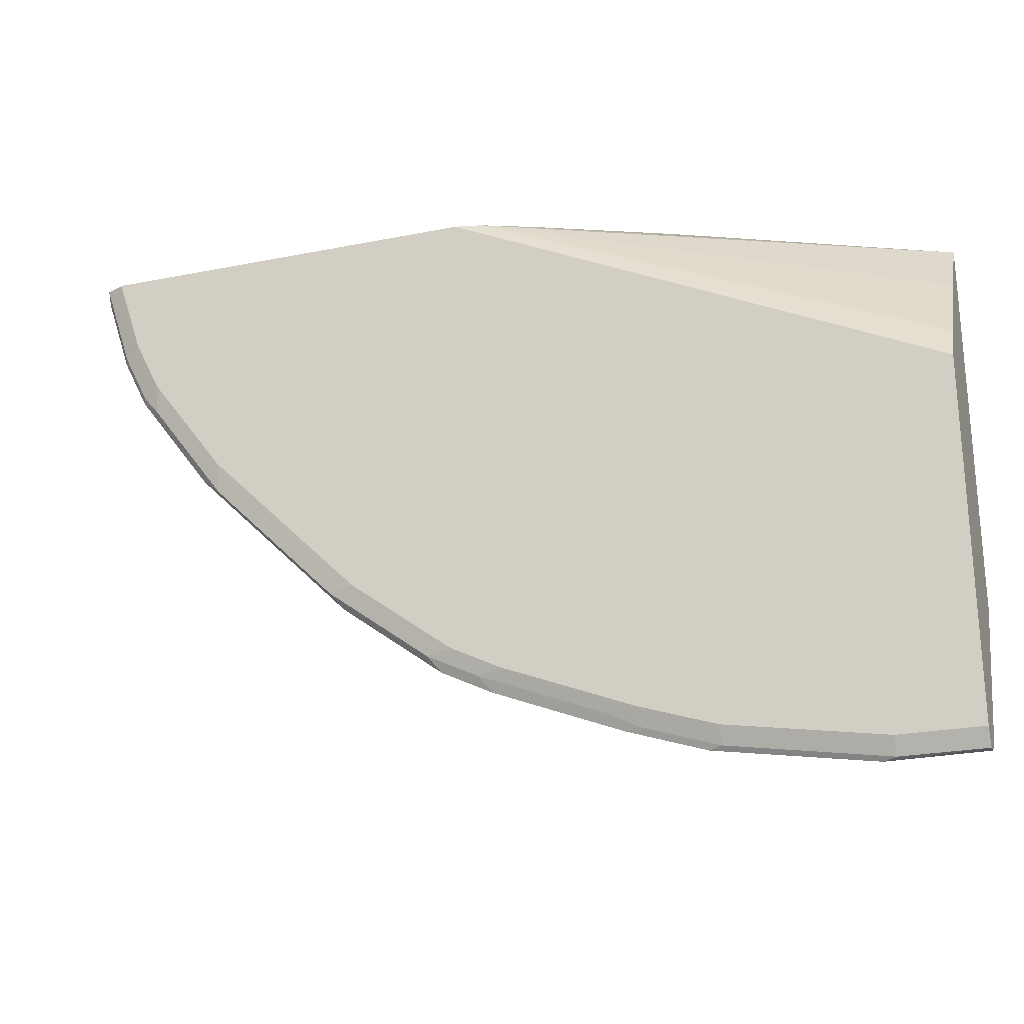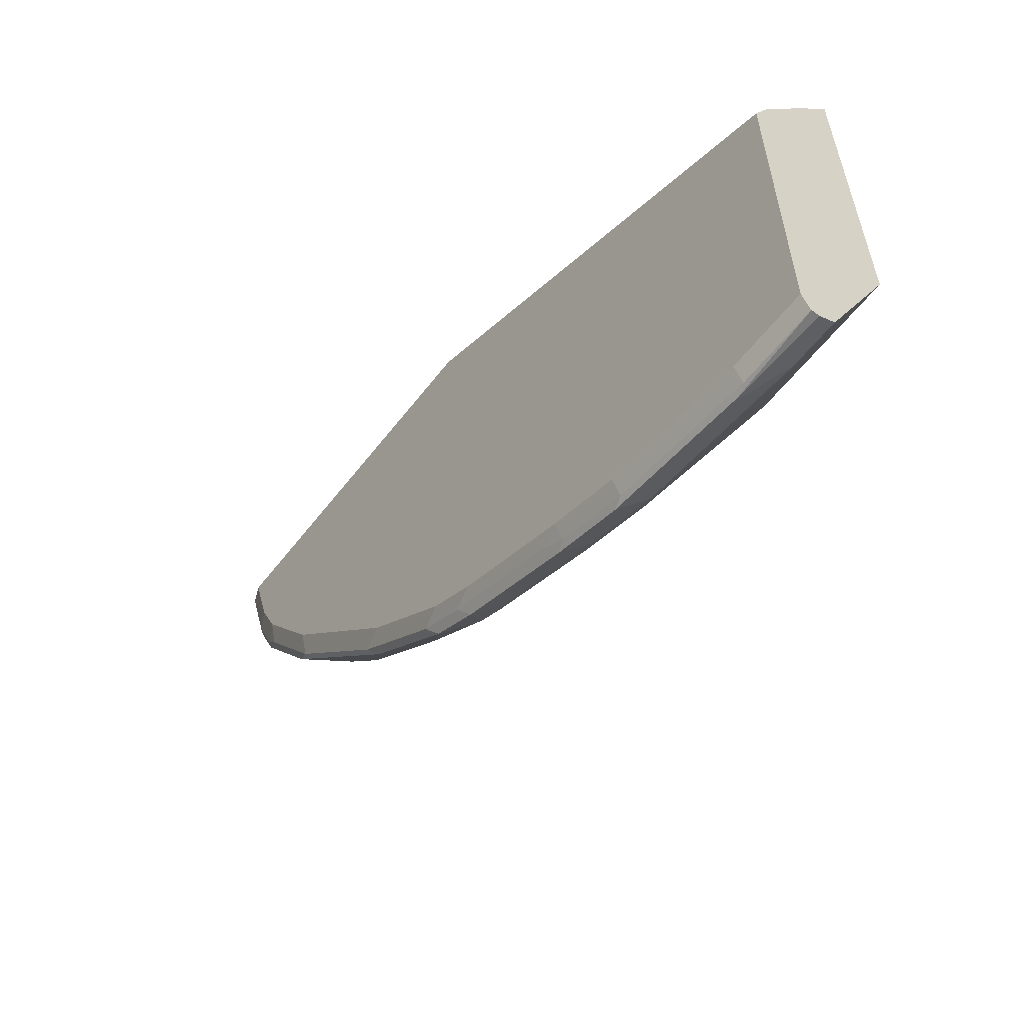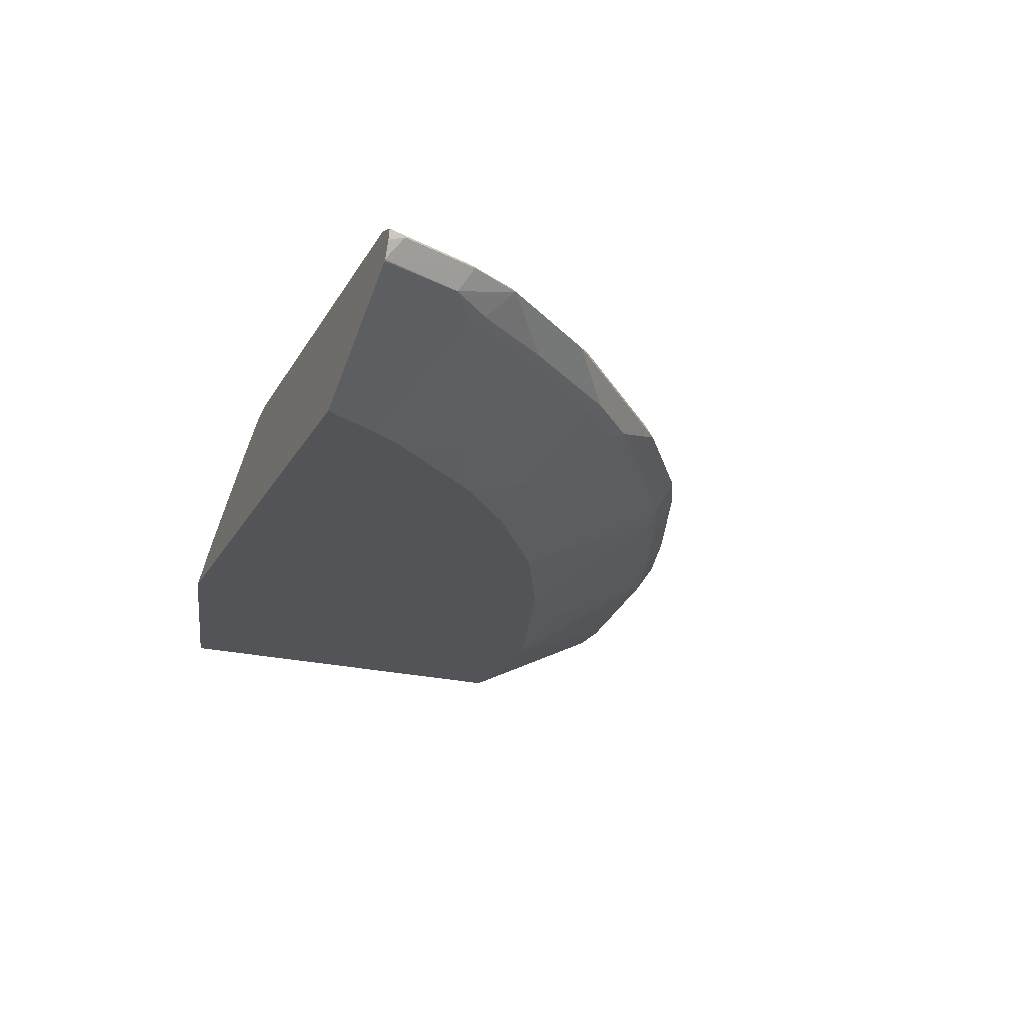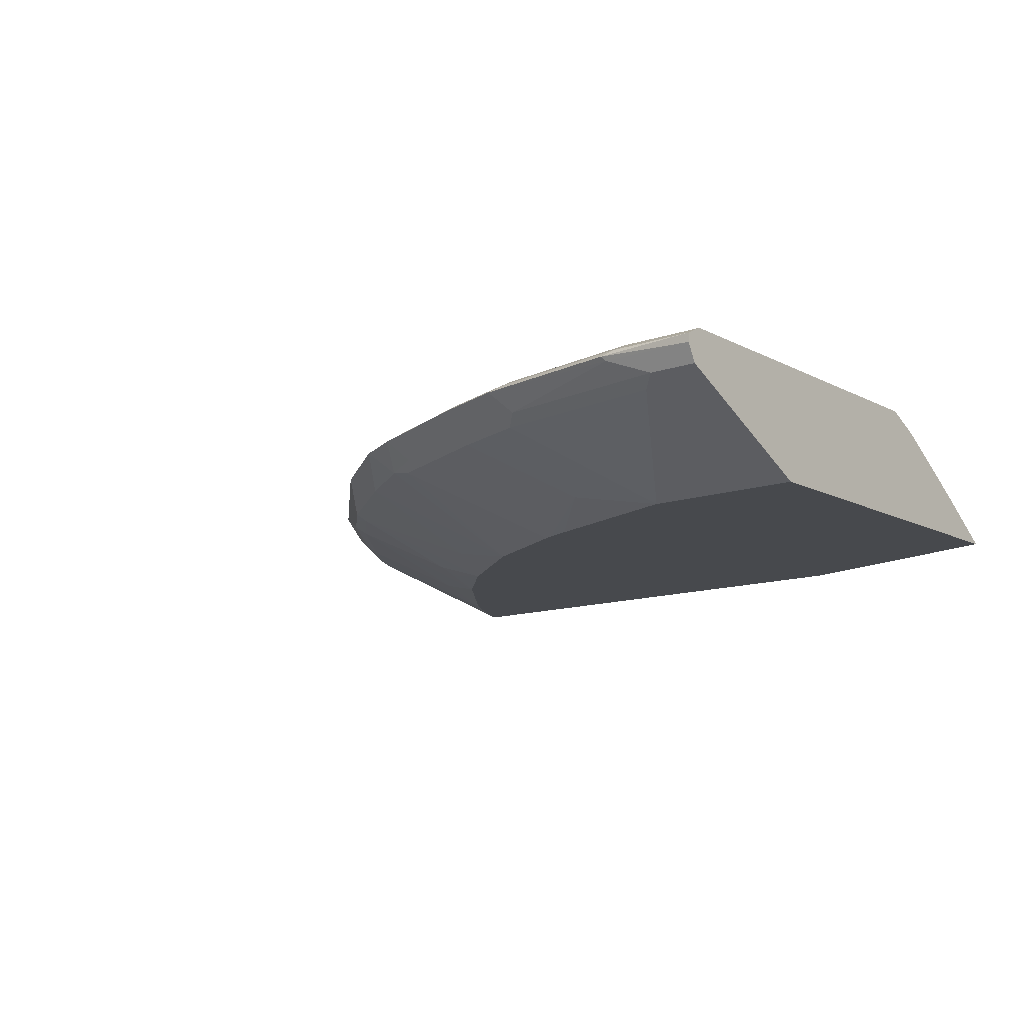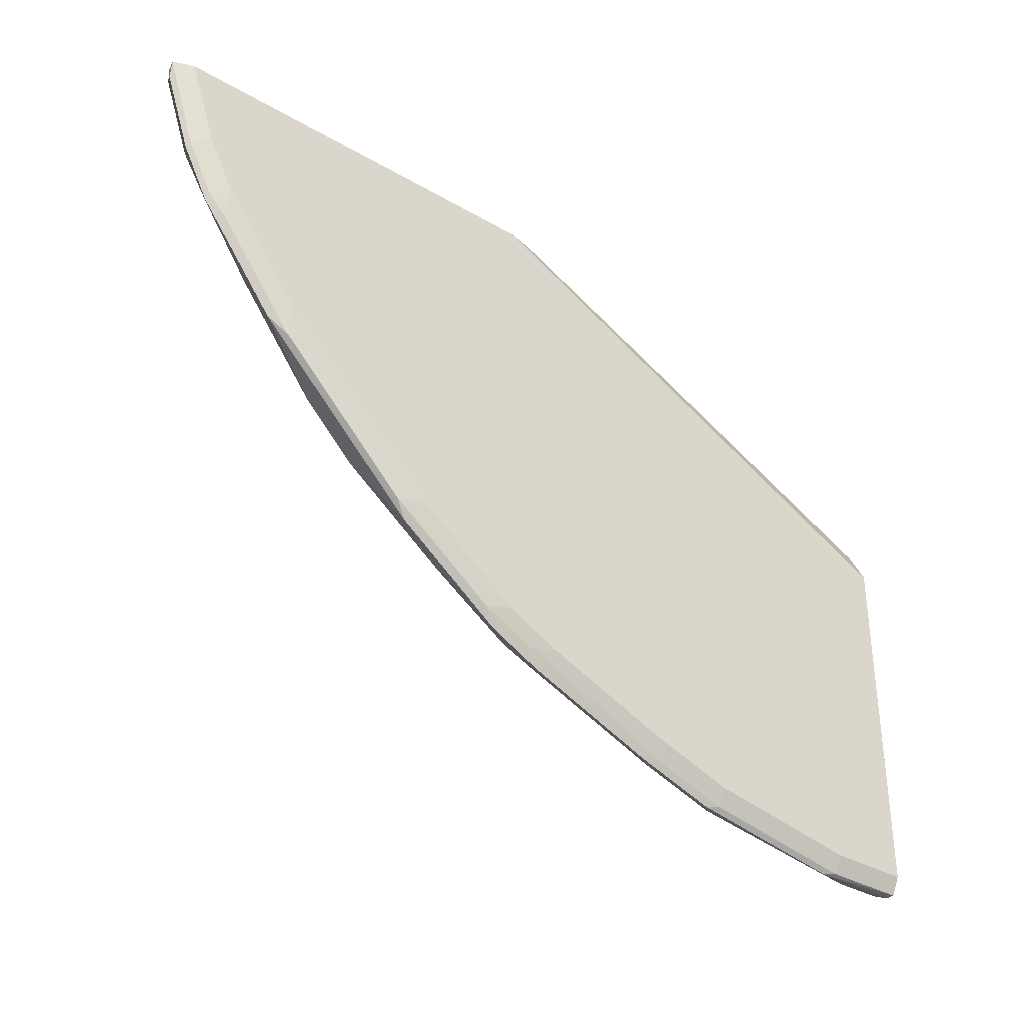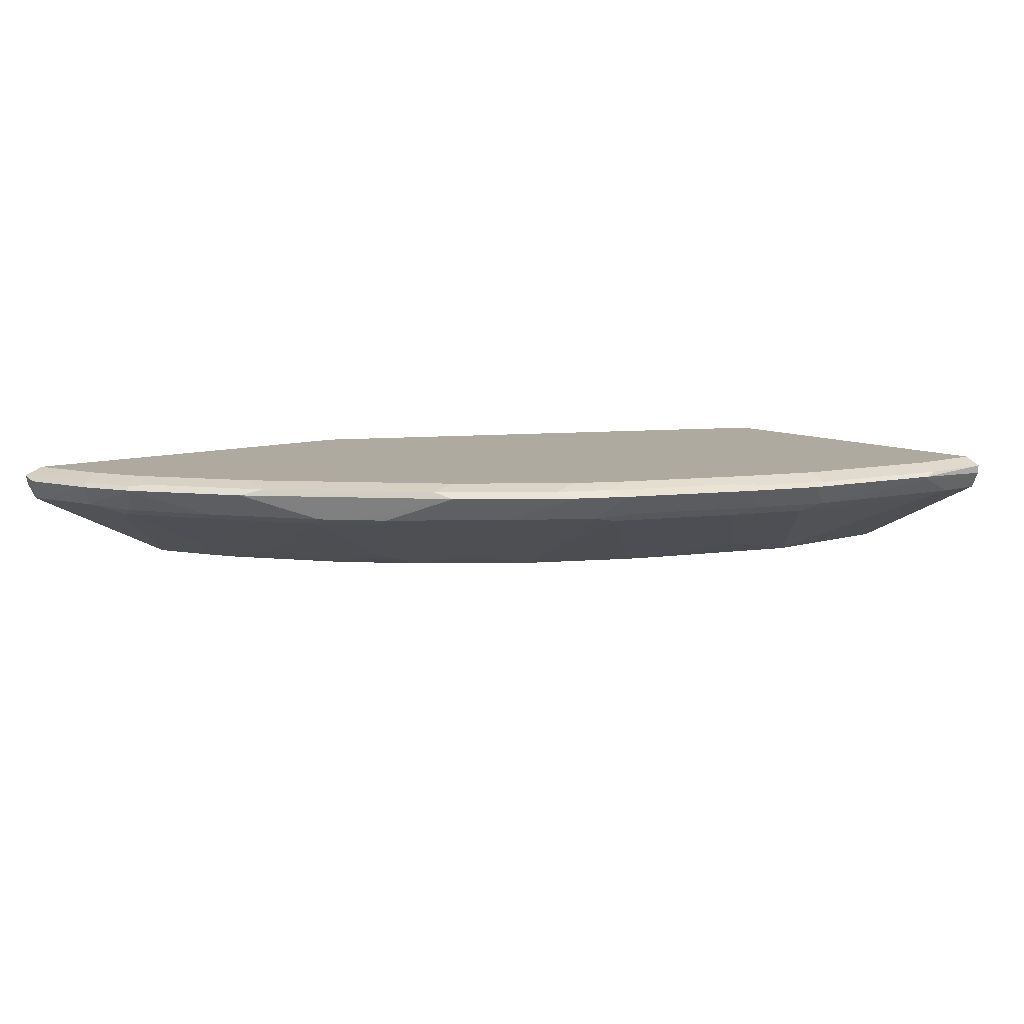
<metadata>
{"format":"obj","ext":"obj","renderer":"f3d","projection":"perspective","resolution":1024,"background":"white","views":[{"elev":-24.0,"azim":-161.6,"up":"+Z"},{"elev":-56.7,"azim":-127.0,"up":"+Z"},{"elev":-22.8,"azim":67.2,"up":"+Y"},{"elev":-12.2,"azim":-140.6,"up":"+Y"},{"elev":-34.9,"azim":142.1,"up":"+Z"},{"elev":9.5,"azim":141.4,"up":"+Y"}]}
</metadata>
<code>
v 0.0577 0.7498 -0.6221
v 0.05494 0.7471 -0.6207
v -0.002549 0.7471 -0.6207
v -0.002549 0.7526 -0.6207
v 0.04947 0.7526 -0.6207
v 0.1566 0.7498 -0.6056
v 0.02749 0.7361 -0.6152
v 0.1429 0.7361 -0.5987
v -0.002549 0.7361 -0.6152
v -0.002549 0.7581 -0.6097
v 0.04947 0.7581 -0.6097
v 0.1483 0.7526 -0.6042
v 0.1978 0.7526 -0.5878
v 0.206 0.7498 -0.5891
v 0.2033 0.7471 -0.5878
v 0.1923 0.7361 -0.5823
v 0.03848 0.7306 -0.6042
v 0.09343 0.6866 -0.5163
v 0.06046 0.7031 -0.5493
v -0.002549 0.7264 -0.5958
v 0.1538 0.7306 -0.5878
v -0.002549 0.7581 -0.3791
v 0.1483 0.7581 -0.5932
v 0.1978 0.7581 -0.5768
v 0.2143 0.7539 -0.5788
v 0.2966 0.7539 -0.5459
v 0.2802 0.7526 -0.5548
v 0.2884 0.7498 -0.5562
v 0.2747 0.7361 -0.5493
v 0.2184 0.7333 -0.5685
v 0.2033 0.7306 -0.5713
v 0.09461 0.6861 -0.5151
v -0.002549 0.6865 -0.5161
v -0.002549 0.6896 -0.5222
v 0.1538 0.6976 -0.5218
v -0.002549 0.7555 -0.3739
v 0.2961 0.7543 -0.2293
v 0.3131 0.7581 -0.2293
v 0.2802 0.7581 -0.5438
v 0.3296 0.7539 -0.5294
v 0.3213 0.7498 -0.5397
v 0.3007 0.7333 -0.5356
v 0.2856 0.7306 -0.5383
v 0.2096 0.6861 -0.4763
v -0.002549 0.6861 -0.5151
v 0.144 0.6861 -0.4987
v 0.1935 0.6861 -0.4822
v -0.002549 0.7471 -0.3571
v 0.2635 0.7412 -0.2293
v -0.002549 0.7141 -0.3077
v -0.002549 0.6861 -0.268
v 0.5603 0.7581 -0.2293
v 0.3131 0.7581 -0.5273
v 0.3955 0.7539 -0.48
v 0.3872 0.7498 -0.4903
v 0.4161 0.7333 -0.4532
v 0.3501 0.7333 -0.5026
v 0.2811 0.6861 -0.441
v 0.2152 0.6861 -0.474
v 0.1789 0.7038 -0.2293
v 0.1433 0.6861 -0.2293
v 0.5619 0.7577 -0.2293
v 0.5603 0.7581 -0.2308
v 0.379 0.7581 -0.4779
v 0.3955 0.7581 -0.4614
v 0.4779 0.7539 -0.3976
v 0.4738 0.7498 -0.4038
v 0.4037 0.7498 -0.4738
v 0.4326 0.7333 -0.4367
v 0.414 0.7292 -0.4449
v 0.3481 0.7292 -0.4944
v 0.3317 0.6963 -0.4285
v 0.3469 0.6861 -0.3916
v 0.4664 0.6861 -0.2293
v 0.5732 0.753 -0.2293
v 0.5438 0.7581 -0.2802
v 0.4779 0.7581 -0.3791
v 0.5273 0.7539 -0.3317
v 0.4902 0.7498 -0.3873
v 0.449 0.7333 -0.4202
v 0.447 0.7292 -0.412
v 0.3845 0.6976 -0.3901
v 0.379 0.6921 -0.3791
v 0.3555 0.6861 -0.383
v 0.4657 0.6861 -0.2308
v 0.4667 0.6862 -0.2293
v 0.5717 0.7466 -0.2293
v 0.5726 0.7498 -0.239
v 0.5562 0.7498 -0.2884
v 0.5548 0.7526 -0.2857
v 0.5273 0.7581 -0.3131
v 0.5383 0.7526 -0.3186
v 0.5397 0.7498 -0.3214
v 0.4985 0.7333 -0.3543
v 0.4964 0.7292 -0.3461
v 0.4305 0.6963 -0.3296
v 0.3885 0.6861 -0.35
v 0.3634 0.6861 -0.3751
v 0.5294 0.7292 -0.2967
v 0.4492 0.6861 -0.2637
v 0.5273 0.7251 -0.2802
v 0.5454 0.7255 -0.2293
v 0.5667 0.7366 -0.2293
v 0.5493 0.7361 -0.2802
v 0.5314 0.7333 -0.3049
v 0.4379 0.6861 -0.2841
v 0.4635 0.6963 -0.2802
v 0.4483 0.6861 -0.2655
v 0.5554 0.7305 -0.2293
v 0.5655 0.7356 -0.2293
v 0.5658 0.7361 -0.2308
f 56 71 57
f 54 77 66
f 54 66 67
f 54 67 68
f 54 68 55
f 54 64 65
f 55 68 69
f 55 69 56
f 56 69 70
f 56 70 71
f 57 71 58
f 69 80 81
f 58 72 73
f 62 75 76
f 62 76 63
f 66 77 78
f 66 78 93
f 66 93 79
f 66 79 67
f 67 79 80
f 67 80 69
f 67 69 68
f 54 65 77
f 58 71 72
f 53 64 54
f 37 86 102
f 51 61 60
f 69 81 70
f 37 102 109
f 37 109 110
f 37 110 103
f 37 103 87
f 37 87 75
f 37 75 62
f 37 62 52
f 37 52 38
f 37 48 50
f 37 50 51
f 52 62 63
f 37 51 49
f 40 53 54
f 40 54 41
f 41 54 55
f 41 55 56
f 41 56 57
f 41 57 42
f 42 58 43
f 42 57 58
f 43 58 59
f 43 59 44
f 49 51 60
f 39 53 40
f 70 81 82
f 85 99 86
f 70 73 72
f 88 103 89
f 89 103 104
f 89 104 93
f 89 93 92
f 89 92 90
f 93 104 105
f 93 105 94
f 94 105 95
f 95 105 99
f 95 99 106
f 95 106 96
f 87 103 88
f 96 106 97
f 99 105 104
f 99 104 101
f 99 100 108
f 99 108 107
f 101 104 102
f 102 104 109
f 103 110 111
f 103 111 104
f 104 111 110
f 104 110 109
f 37 74 86
f 99 107 106
f 70 82 73
f 86 101 102
f 85 100 99
f 70 72 71
f 73 82 83
f 73 83 84
f 74 85 86
f 106 107 108
f 75 87 88
f 75 88 89
f 75 89 90
f 75 90 76
f 76 90 92
f 76 92 91
f 86 99 101
f 77 91 78
f 78 92 93
f 79 93 94
f 79 94 80
f 80 94 95
f 80 95 81
f 81 95 96
f 81 96 97
f 81 97 82
f 82 97 83
f 83 97 98
f 83 98 84
f 78 91 92
f 37 61 74
f 10 39 24
f 37 49 60
f 6 15 16
f 6 16 8
f 7 17 18
f 7 18 19
f 7 19 20
f 7 20 9
f 7 8 21
f 7 21 17
f 8 16 21
f 10 22 38
f 10 38 52
f 10 52 63
f 10 63 76
f 10 76 91
f 10 91 77
f 10 77 65
f 10 65 64
f 10 64 53
f 10 53 39
f 10 24 23
f 10 23 11
f 12 23 24
f 12 24 13
f 6 14 15
f 6 13 14
f 6 12 13
f 5 23 12
f 37 60 61
f 1 2 3
f 1 3 4
f 1 4 5
f 1 5 6
f 1 6 2
f 2 7 9
f 2 9 3
f 2 6 8
f 2 8 7
f 3 9 20
f 13 24 25
f 3 20 34
f 3 33 45
f 3 45 51
f 3 51 50
f 3 50 48
f 3 48 36
f 3 36 22
f 3 22 10
f 3 10 4
f 4 10 11
f 4 11 5
f 5 11 23
f 3 34 33
f 13 25 26
f 5 12 6
f 13 27 28
f 31 44 35
f 31 43 44
f 32 45 33
f 32 35 46
f 32 46 47
f 32 47 44
f 32 44 59
f 32 59 58
f 32 58 73
f 32 84 98
f 32 98 97
f 32 97 106
f 32 106 108
f 32 108 100
f 32 100 85
f 32 85 74
f 32 74 61
f 32 61 51
f 32 51 45
f 35 44 47
f 35 47 46
f 13 26 27
f 36 48 37
f 29 31 30
f 29 43 31
f 32 73 84
f 17 32 18
f 14 28 15
f 29 42 43
f 15 28 29
f 15 29 16
f 16 29 30
f 16 30 31
f 16 31 21
f 17 21 32
f 18 32 33
f 18 33 34
f 13 28 14
f 19 34 20
f 18 34 19
f 26 39 40
f 21 35 32
f 22 36 37
f 22 37 38
f 24 39 25
f 28 42 29
f 25 39 26
f 26 28 27
f 21 31 35
f 26 40 41
f 26 41 28
f 28 41 42

</code>
